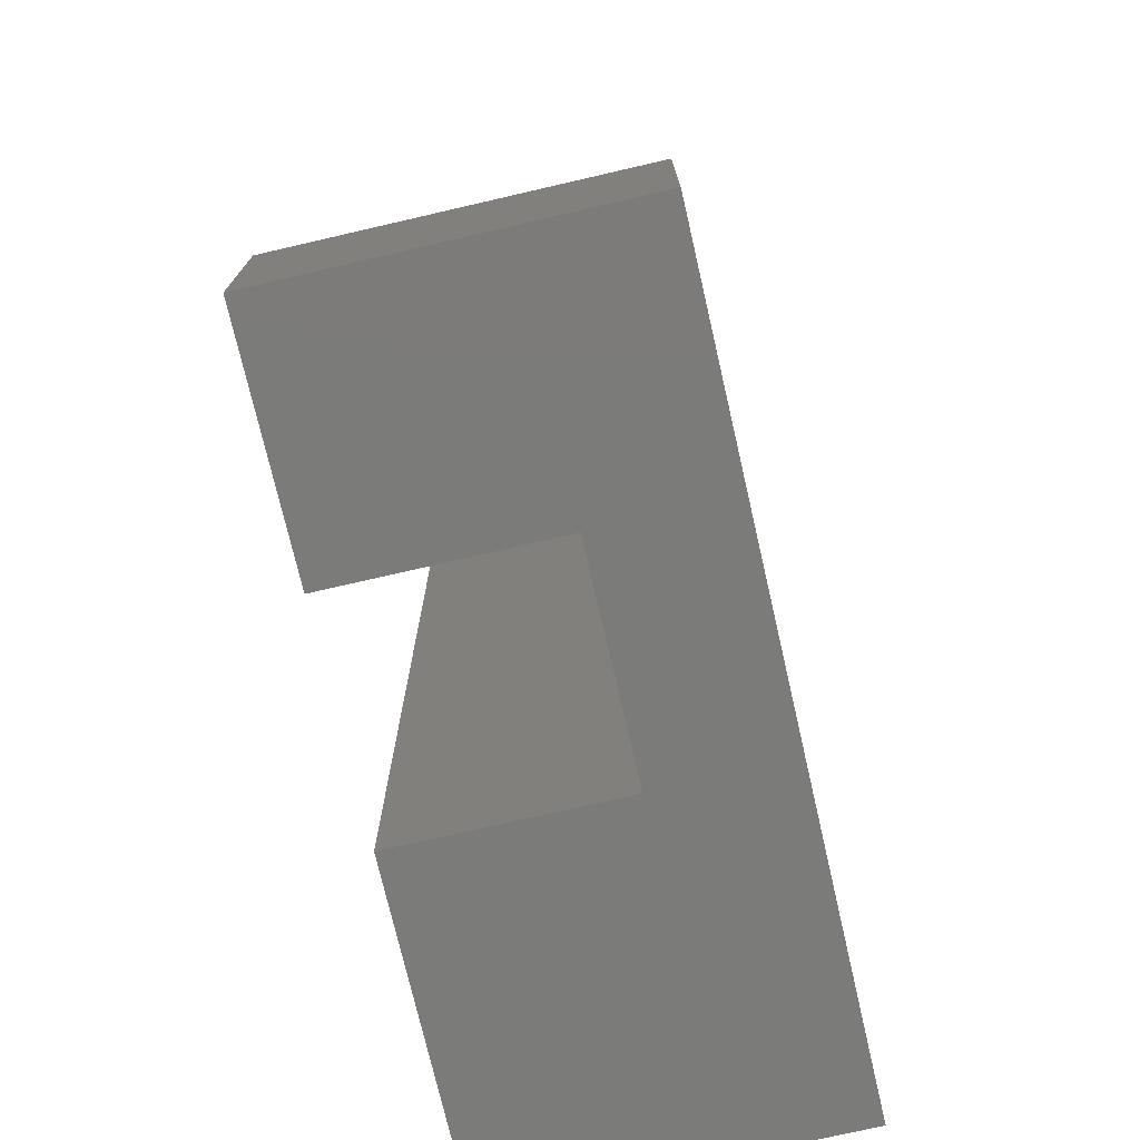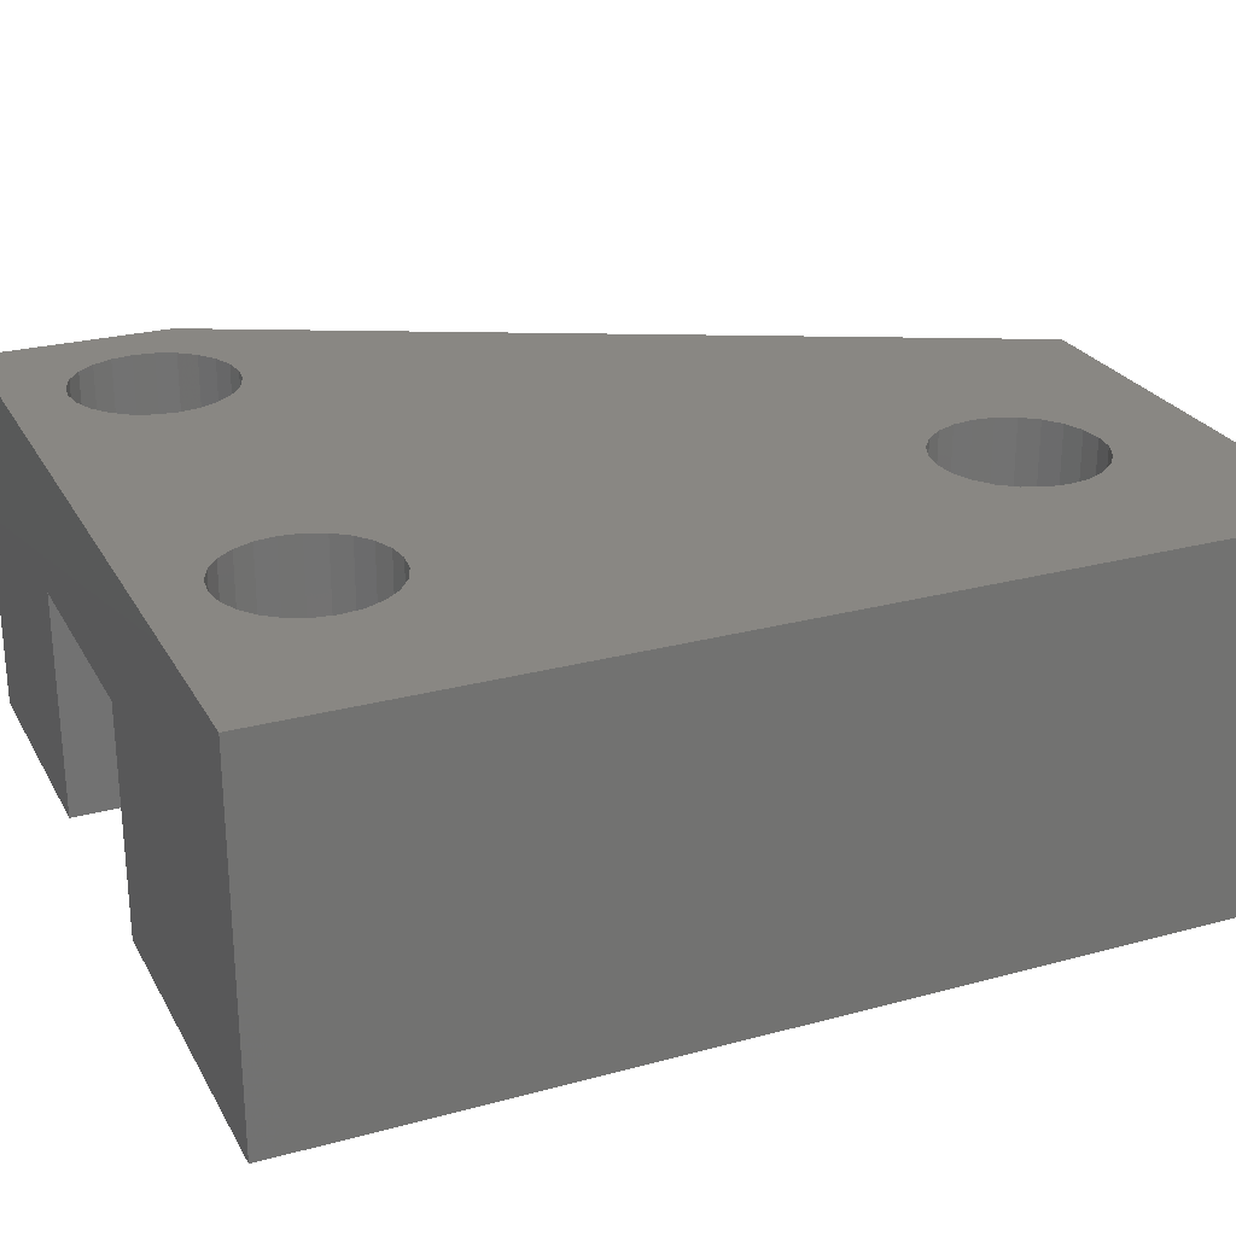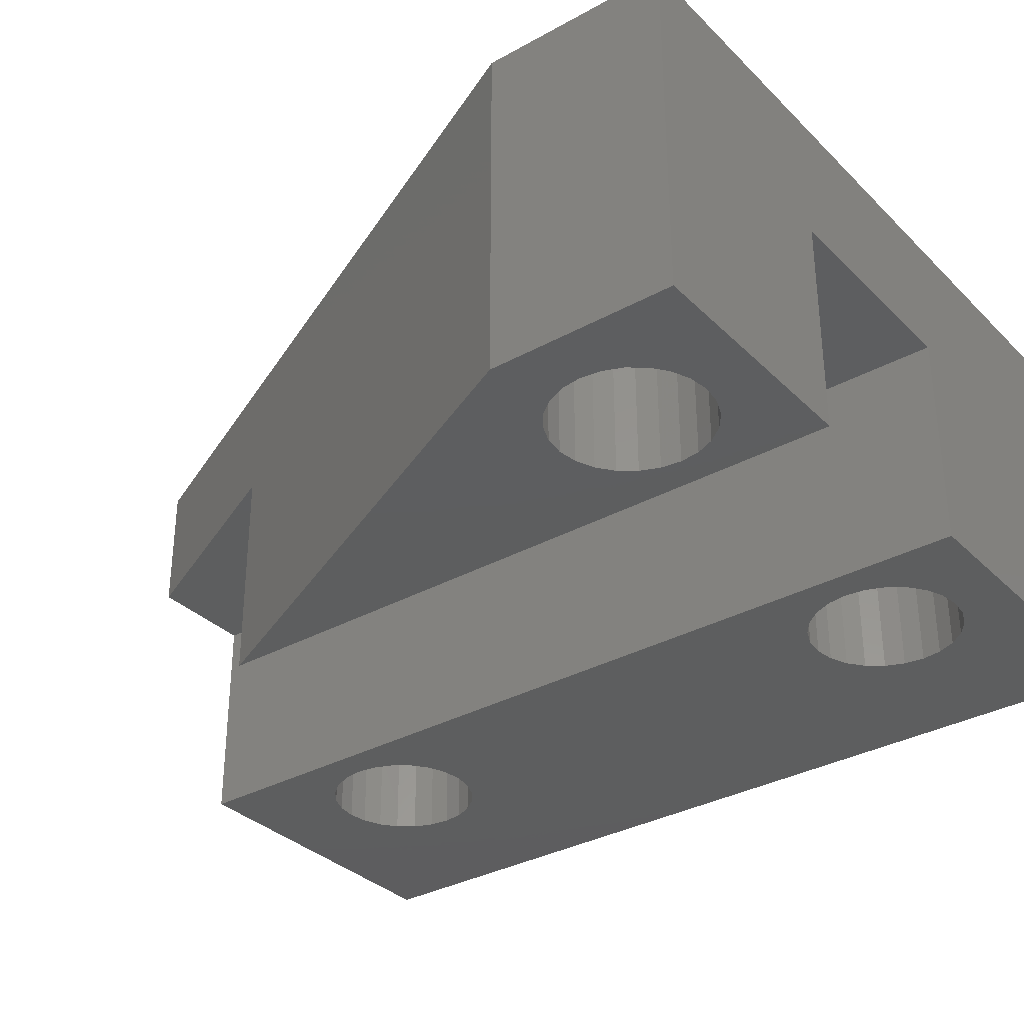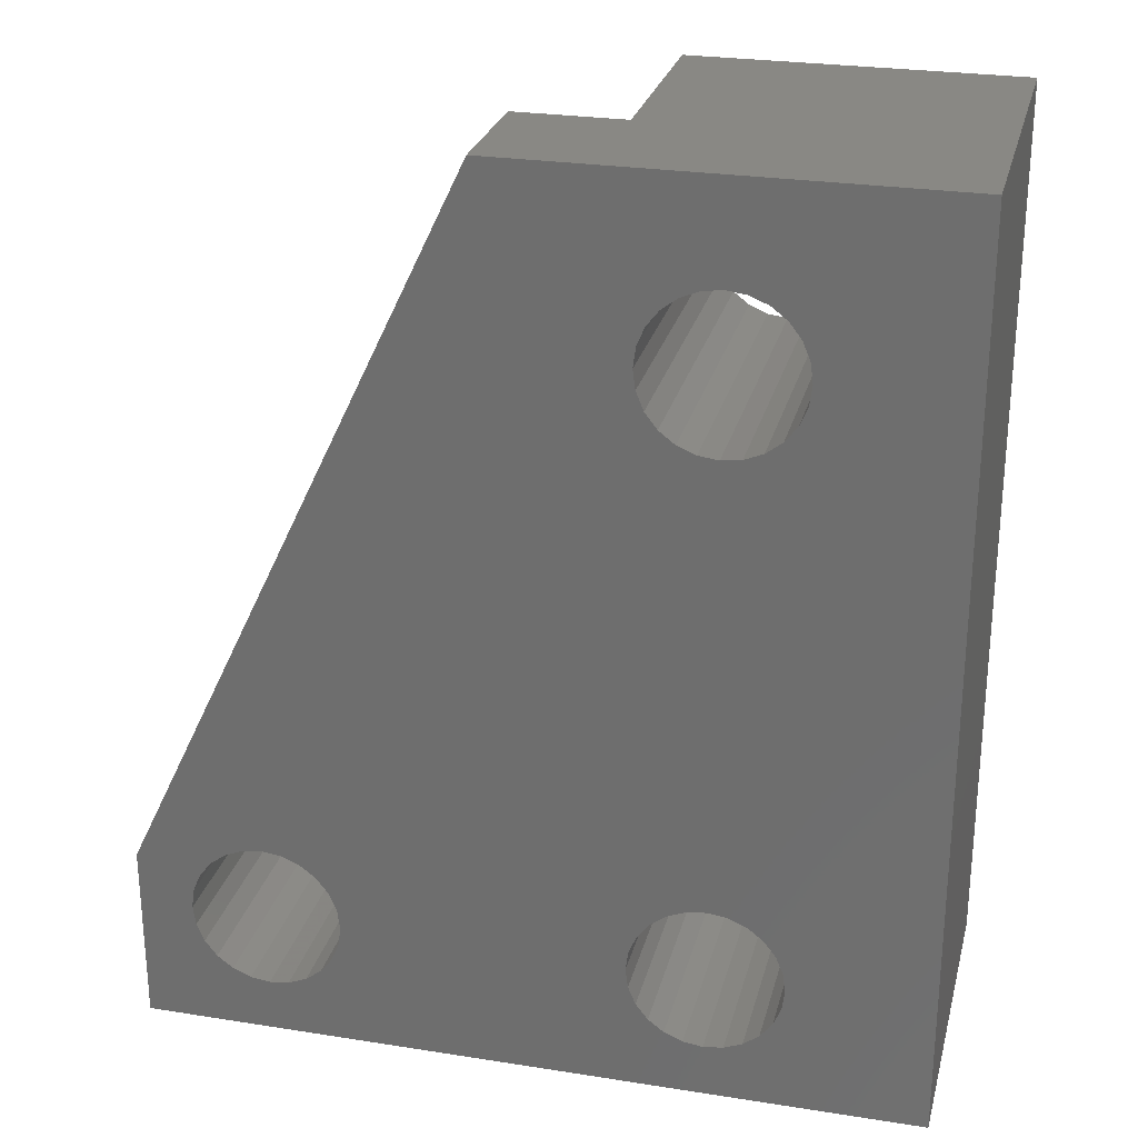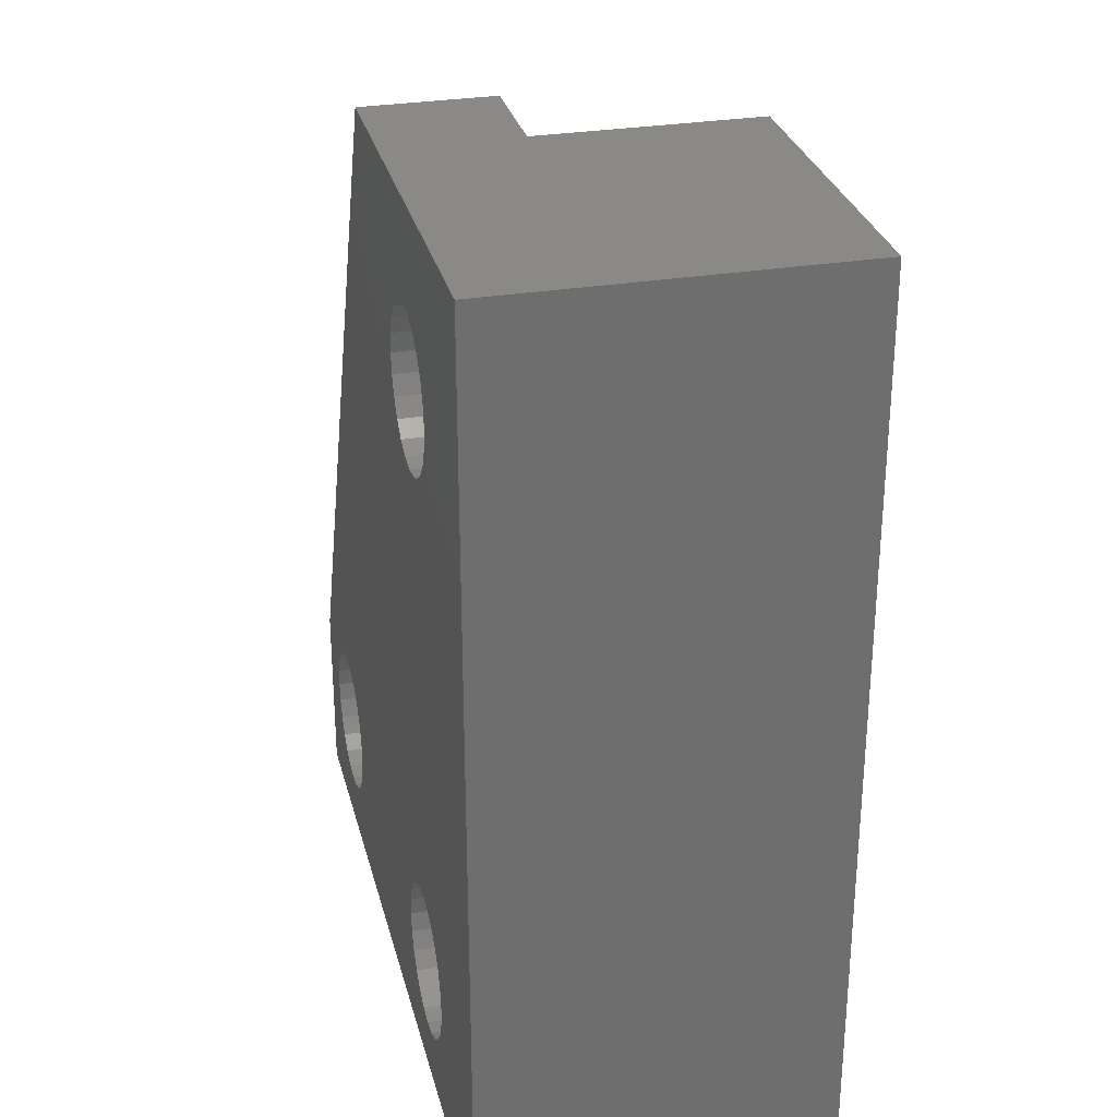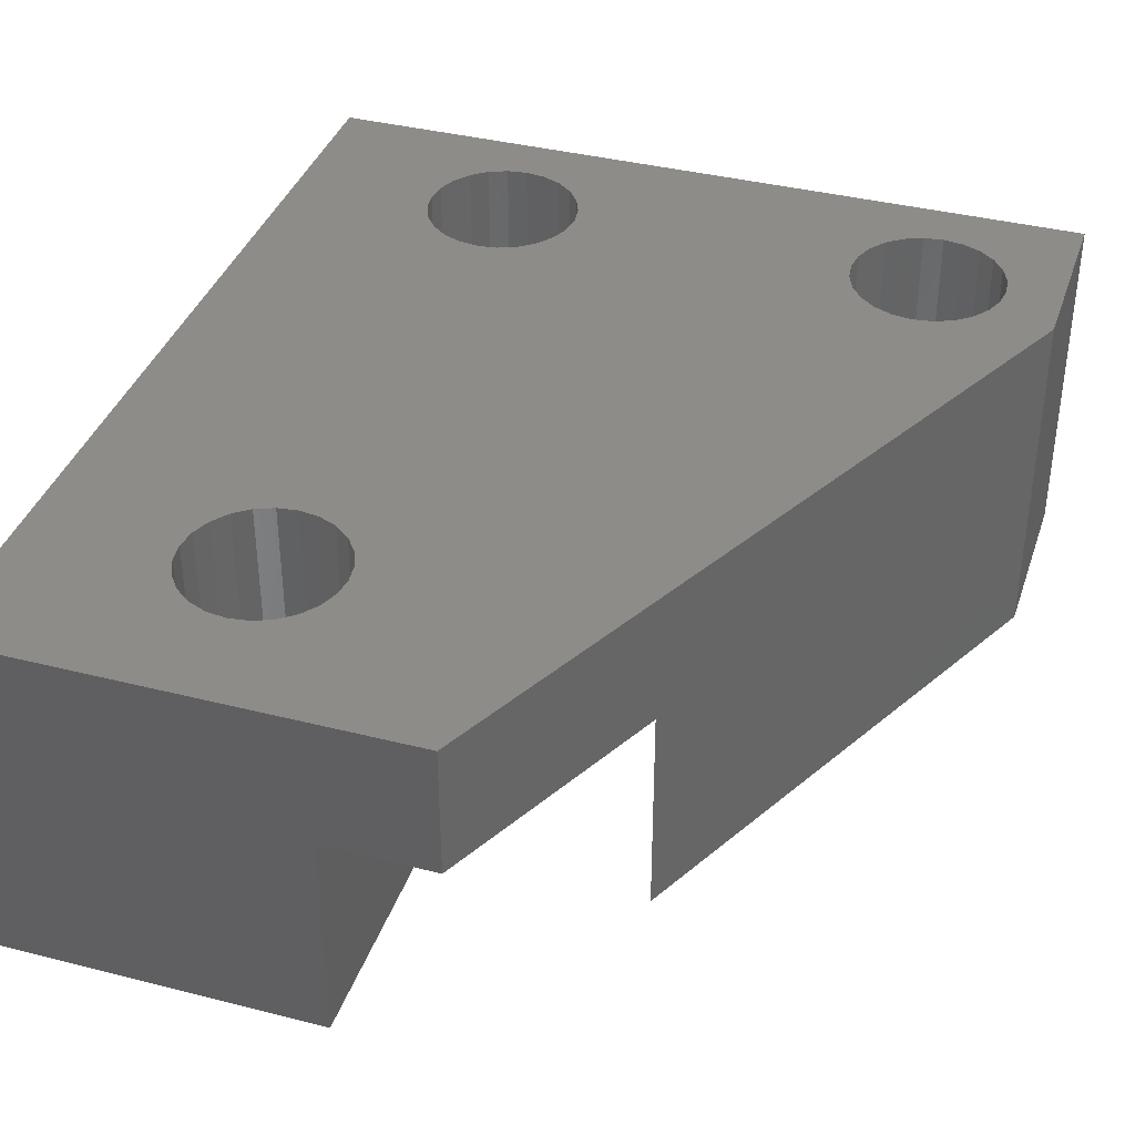
<metadata>
{"format":"stl","ext":"stl","renderer":"f3d","projection":"perspective","resolution":1024,"background":"white","views":[{"elev":-74.3,"azim":103.0,"up":"+Z"},{"elev":25.5,"azim":-113.4,"up":"+Y"},{"elev":-33.4,"azim":127.2,"up":"+Y"},{"elev":26.4,"azim":-166.1,"up":"+Z"},{"elev":29.5,"azim":-103.7,"up":"+Z"},{"elev":38.1,"azim":17.9,"up":"+Y"}]}
</metadata>
<code>
# stl→obj: 162 verts, 332 faces
v 196.5 96.35 4.2
v 191 88.35 15.75
v 196.5 88.35 4.2
v 191 93.35 15.75
v 188.5 93.35 21
v 188.5 96.35 21
v 184 96.35 1.31
v 193.5 96.35 1.25
v 183.5 96.35 1.25
v 193.1 96.35 1.31
v 184.4 96.35 1.484
v 192.7 96.35 1.484
v 184.8 96.35 1.763
v 192.3 96.35 1.763
v 185 96.35 2.125
v 192 96.35 2.125
v 191.8 96.35 2.547
v 185.2 96.35 2.547
v 191.8 96.35 3
v 185.3 96.35 3
v 191.8 96.35 3.453
v 185.2 96.35 3.453
v 192 96.35 3.875
v 185 96.35 3.875
v 192.3 96.35 4.237
v 184.8 96.35 4.237
v 192.7 96.35 4.516
v 184.4 96.35 4.516
v 193.1 96.35 4.69
v 184 96.35 4.69
v 193.5 96.35 4.75
v 183.5 96.35 4.75
v 178.5 96.35 0
v 183.1 96.35 1.31
v 182.7 96.35 1.484
v 182.3 96.35 1.763
v 182 96.35 2.125
v 181.8 96.35 2.547
v 178.5 96.35 21
v 181.8 96.35 3
v 181.8 96.35 3.453
v 182 96.35 3.875
v 182.3 96.35 4.237
v 182.7 96.35 4.516
v 183.1 96.35 4.69
v 182 96.35 16.12
v 182.3 96.35 15.76
v 182.7 96.35 15.48
v 183.1 96.35 15.31
v 183.5 96.35 15.25
v 181.8 96.35 16.55
v 181.8 96.35 17
v 181.8 96.35 17.45
v 182 96.35 17.88
v 182.3 96.35 18.24
v 182.7 96.35 18.52
v 183.1 96.35 18.69
v 183.5 96.35 18.75
v 196.5 96.35 -1.704e-30
v 195 96.35 2.125
v 194.8 96.35 1.763
v 194.4 96.35 1.484
v 194 96.35 1.31
v 195.2 96.35 2.547
v 195.3 96.35 3
v 195.2 96.35 3.453
v 195 96.35 3.875
v 194.8 96.35 4.237
v 194.4 96.35 4.516
v 194 96.35 4.69
v 185 96.35 16.12
v 184.8 96.35 15.76
v 184.4 96.35 15.48
v 184 96.35 15.31
v 185.2 96.35 16.55
v 185.3 96.35 17
v 185.2 96.35 17.45
v 185 96.35 17.88
v 184.8 96.35 18.24
v 184.4 96.35 18.52
v 184 96.35 18.69
v 186 88.35 21
v 178.5 88.35 21
v 186 93.35 21
v 178.5 88.35 0
v 191 88.35 0
v 191 93.35 0
v 196.5 88.35 0
v 194.4 88.35 1.484
v 194.8 88.35 1.763
v 195 88.35 2.125
v 194 88.35 1.31
v 193.5 88.35 1.25
v 195.2 88.35 2.547
v 195.3 88.35 3
v 195.2 88.35 3.453
v 195 88.35 3.875
v 194.8 88.35 4.237
v 194.4 88.35 4.516
v 194 88.35 4.69
v 193.5 88.35 4.75
v 191.8 88.35 3
v 191.8 88.35 2.547
v 192 88.35 2.125
v 192.3 88.35 1.763
v 192.7 88.35 1.484
v 193.1 88.35 1.31
v 191.8 88.35 3.453
v 192 88.35 3.875
v 192.3 88.35 4.237
v 192.7 88.35 4.516
v 193.1 88.35 4.69
v 186 93.35 0
v 186 88.35 0
v 184 88.35 1.31
v 184.4 88.35 1.484
v 184.8 88.35 1.763
v 185 88.35 2.125
v 185.2 88.35 2.547
v 185.3 88.35 3
v 183.5 88.35 1.25
v 185.2 88.35 3.453
v 185 88.35 3.875
v 184.8 88.35 4.237
v 184.4 88.35 4.516
v 184 88.35 4.69
v 183.5 88.35 4.75
v 185.2 88.35 16.55
v 185 88.35 16.12
v 184.8 88.35 15.76
v 184.4 88.35 15.48
v 184 88.35 15.31
v 183.5 88.35 15.25
v 185.3 88.35 17
v 185.2 88.35 17.45
v 185 88.35 17.88
v 184.8 88.35 18.24
v 184.4 88.35 18.52
v 184 88.35 18.69
v 183.5 88.35 18.75
v 181.8 88.35 2.547
v 182 88.35 2.125
v 182.3 88.35 1.763
v 182.7 88.35 1.484
v 183.1 88.35 1.31
v 181.8 88.35 3
v 181.8 88.35 3.453
v 182 88.35 3.875
v 182.3 88.35 4.237
v 182.7 88.35 4.516
v 183.1 88.35 4.69
v 182 88.35 16.12
v 182.3 88.35 15.76
v 182.7 88.35 15.48
v 183.1 88.35 15.31
v 181.8 88.35 16.55
v 181.8 88.35 17
v 181.8 88.35 17.45
v 182 88.35 17.88
v 182.3 88.35 18.24
v 182.7 88.35 18.52
v 183.1 88.35 18.69
f 1 2 3
f 2 1 4
f 4 1 5
f 5 1 6
f 7 8 9
f 8 7 10
f 10 7 11
f 10 11 12
f 12 11 13
f 12 13 14
f 14 13 15
f 14 15 16
f 16 15 17
f 17 15 18
f 17 18 19
f 19 18 20
f 19 20 21
f 21 20 22
f 21 22 23
f 23 22 24
f 23 24 25
f 25 24 26
f 25 26 27
f 27 26 28
f 27 28 29
f 29 28 30
f 29 30 31
f 31 30 32
f 33 34 9
f 34 33 35
f 35 33 36
f 36 33 37
f 37 33 38
f 38 33 39
f 38 39 40
f 40 39 41
f 41 39 42
f 42 39 43
f 43 39 44
f 44 39 45
f 45 39 32
f 32 39 46
f 32 46 47
f 32 47 48
f 32 48 49
f 32 49 50
f 46 39 51
f 51 39 52
f 52 39 53
f 53 39 54
f 54 39 55
f 55 39 56
f 56 39 57
f 57 39 58
f 59 60 1
f 60 59 61
f 61 59 62
f 62 59 63
f 63 59 8
f 8 59 33
f 8 33 9
f 1 60 64
f 1 64 65
f 1 65 66
f 1 66 67
f 1 67 68
f 1 68 6
f 6 68 69
f 6 69 70
f 6 70 31
f 6 31 32
f 6 32 71
f 71 32 72
f 72 32 73
f 73 32 74
f 74 32 50
f 6 71 75
f 6 75 76
f 6 76 77
f 6 77 78
f 6 78 79
f 6 79 80
f 6 80 81
f 6 81 58
f 6 58 39
f 82 39 83
f 39 82 84
f 39 84 6
f 6 84 5
f 39 85 83
f 85 39 33
f 4 86 2
f 86 4 87
f 88 89 86
f 89 88 90
f 90 88 91
f 91 88 3
f 86 89 92
f 86 92 93
f 91 3 94
f 94 3 95
f 95 3 96
f 96 3 97
f 97 3 98
f 98 3 2
f 98 2 99
f 99 2 100
f 100 2 101
f 86 102 2
f 102 86 103
f 103 86 104
f 104 86 105
f 105 86 106
f 106 86 107
f 107 86 93
f 2 102 108
f 2 108 109
f 2 109 110
f 2 110 111
f 2 111 112
f 2 112 101
f 4 113 87
f 113 4 84
f 84 4 5
f 113 82 114
f 82 113 84
f 33 113 85
f 113 33 59
f 113 59 87
f 87 59 86
f 86 59 88
f 114 85 113
f 114 115 85
f 115 114 116
f 116 114 117
f 117 114 118
f 118 114 119
f 119 114 120
f 120 114 82
f 85 115 121
f 120 82 122
f 122 82 123
f 123 82 124
f 124 82 125
f 125 82 126
f 126 82 127
f 127 82 128
f 127 128 129
f 127 129 130
f 127 130 131
f 127 131 132
f 127 132 133
f 128 82 134
f 134 82 135
f 135 82 136
f 136 82 137
f 137 82 138
f 138 82 139
f 139 82 140
f 85 141 83
f 141 85 142
f 142 85 143
f 143 85 144
f 144 85 145
f 145 85 121
f 83 141 146
f 83 146 147
f 83 147 148
f 83 148 149
f 83 149 150
f 83 150 151
f 83 151 127
f 83 127 152
f 152 127 153
f 153 127 154
f 154 127 155
f 155 127 133
f 83 152 156
f 83 156 157
f 83 157 158
f 83 158 159
f 83 159 160
f 83 160 161
f 83 161 162
f 83 162 140
f 83 140 82
f 71 130 129
f 130 71 72
f 75 129 128
f 129 75 71
f 76 128 134
f 128 76 75
f 77 134 135
f 134 77 76
f 78 135 136
f 135 78 77
f 79 136 137
f 136 79 78
f 79 138 80
f 138 79 137
f 80 139 81
f 139 80 138
f 81 140 58
f 140 81 139
f 58 162 57
f 162 58 140
f 57 161 56
f 161 57 162
f 56 160 55
f 160 56 161
f 54 160 159
f 160 54 55
f 53 159 158
f 159 53 54
f 52 158 157
f 158 52 53
f 51 157 156
f 157 51 52
f 46 156 152
f 156 46 51
f 47 152 153
f 152 47 46
f 154 47 153
f 47 154 48
f 155 48 154
f 48 155 49
f 133 49 155
f 49 133 50
f 132 50 133
f 50 132 74
f 131 74 132
f 74 131 73
f 130 73 131
f 73 130 72
f 28 126 30
f 126 28 125
f 30 127 32
f 127 30 126
f 32 151 45
f 151 32 127
f 45 150 44
f 150 45 151
f 44 149 43
f 149 44 150
f 42 149 148
f 149 42 43
f 41 148 147
f 148 41 42
f 40 147 146
f 147 40 41
f 38 146 141
f 146 38 40
f 37 141 142
f 141 37 38
f 36 142 143
f 142 36 37
f 144 36 143
f 36 144 35
f 145 35 144
f 35 145 34
f 121 34 145
f 34 121 9
f 115 9 121
f 9 115 7
f 116 7 115
f 7 116 11
f 117 11 116
f 11 117 13
f 15 117 118
f 117 15 13
f 18 118 119
f 118 18 15
f 20 119 120
f 119 20 18
f 22 120 122
f 120 22 20
f 24 122 123
f 122 24 22
f 26 123 124
f 123 26 24
f 26 125 28
f 125 26 124
f 31 112 29
f 112 31 101
f 29 111 27
f 111 29 112
f 27 110 25
f 110 27 111
f 23 110 109
f 110 23 25
f 21 109 108
f 109 21 23
f 19 108 102
f 108 19 21
f 17 102 103
f 102 17 19
f 16 103 104
f 103 16 17
f 14 104 105
f 104 14 16
f 106 14 105
f 14 106 12
f 107 12 106
f 12 107 10
f 93 10 107
f 10 93 8
f 92 8 93
f 8 92 63
f 89 63 92
f 63 89 62
f 90 62 89
f 62 90 61
f 60 90 91
f 90 60 61
f 64 91 94
f 91 64 60
f 65 94 95
f 94 65 64
f 66 95 96
f 95 66 65
f 67 96 97
f 96 67 66
f 68 97 98
f 97 68 67
f 68 99 69
f 99 68 98
f 69 100 70
f 100 69 99
f 70 101 31
f 101 70 100
f 59 3 88
f 3 59 1

</code>
